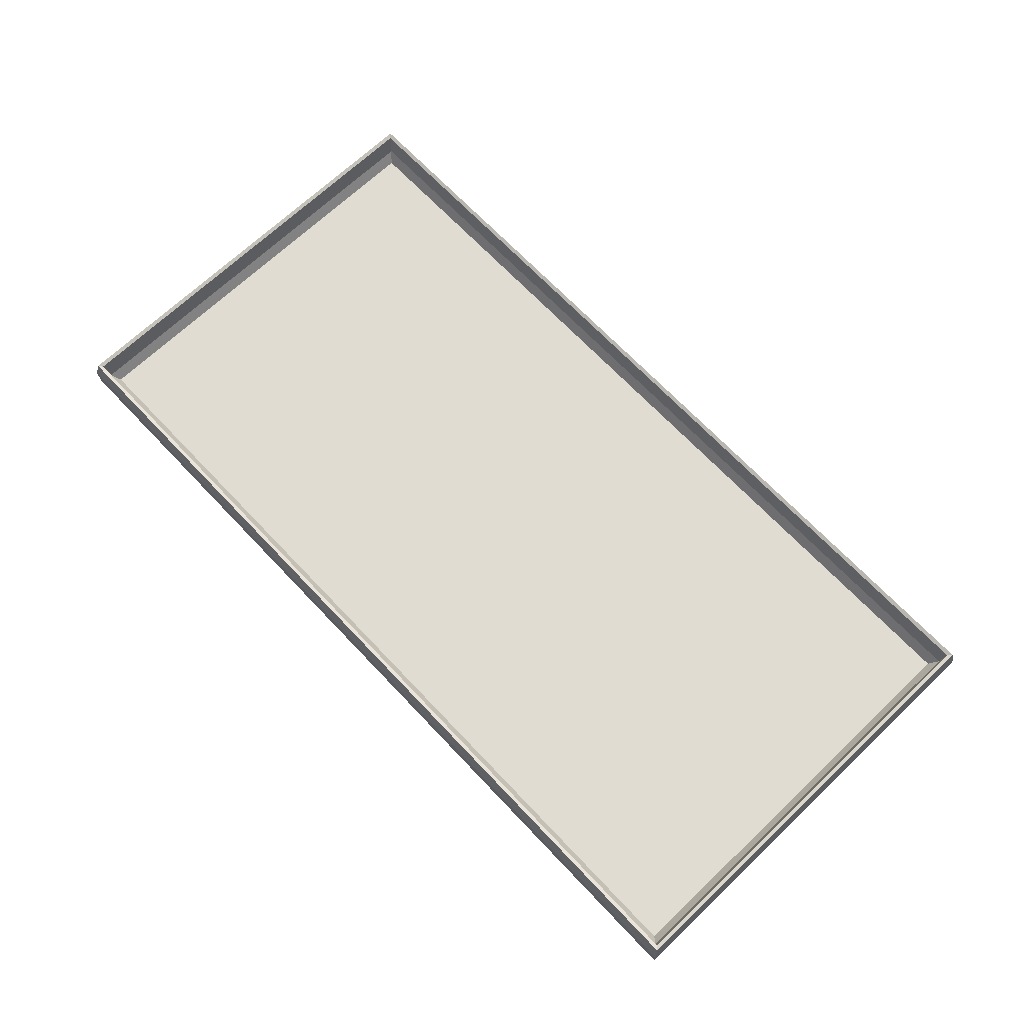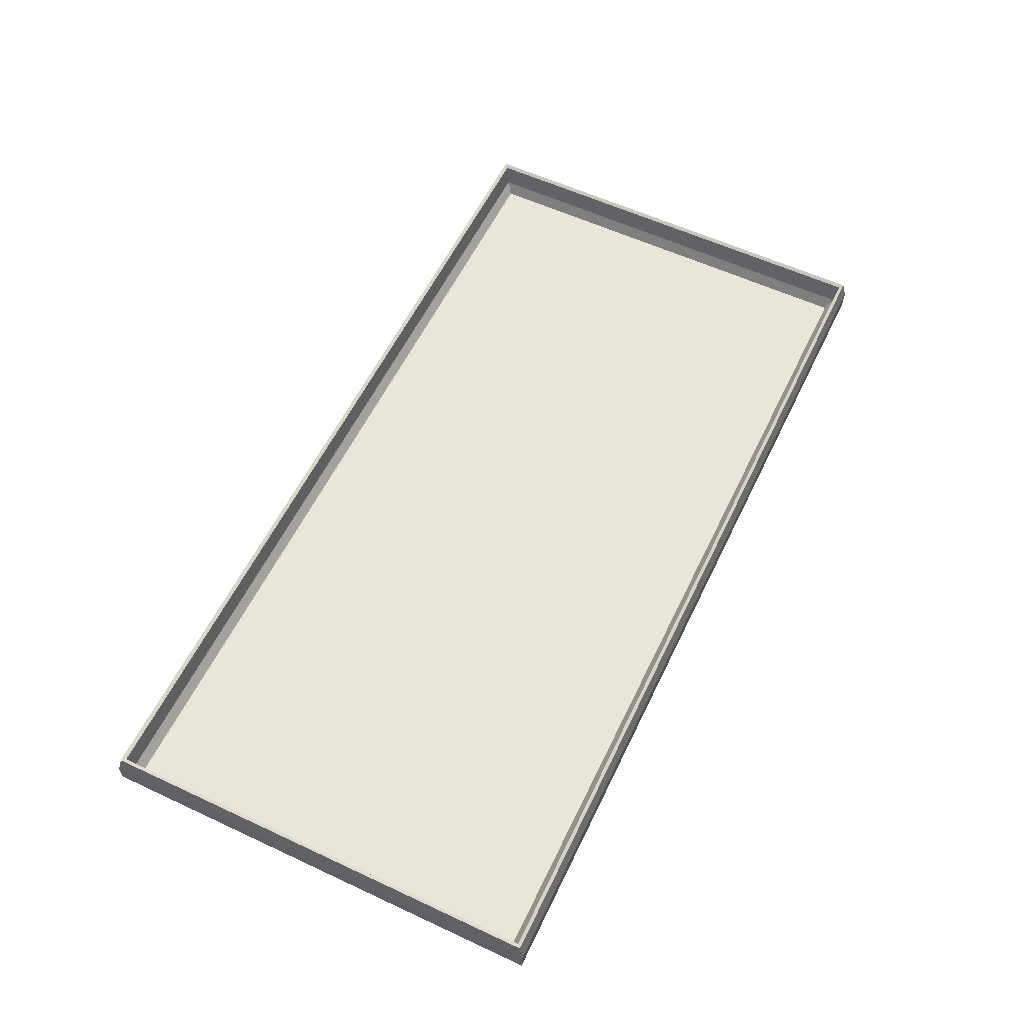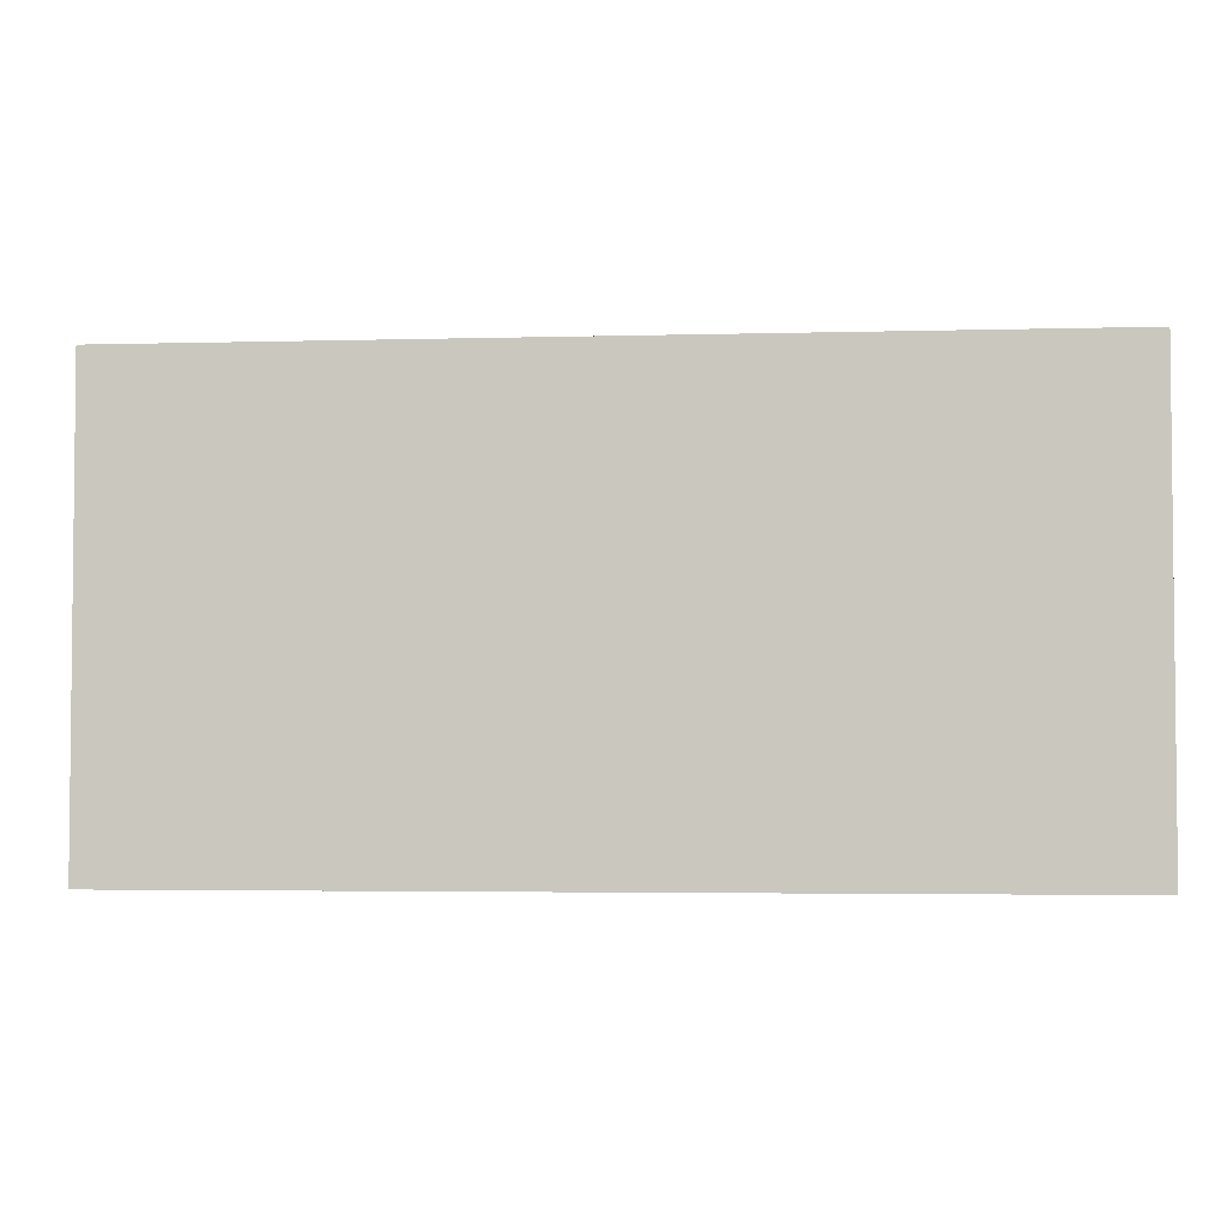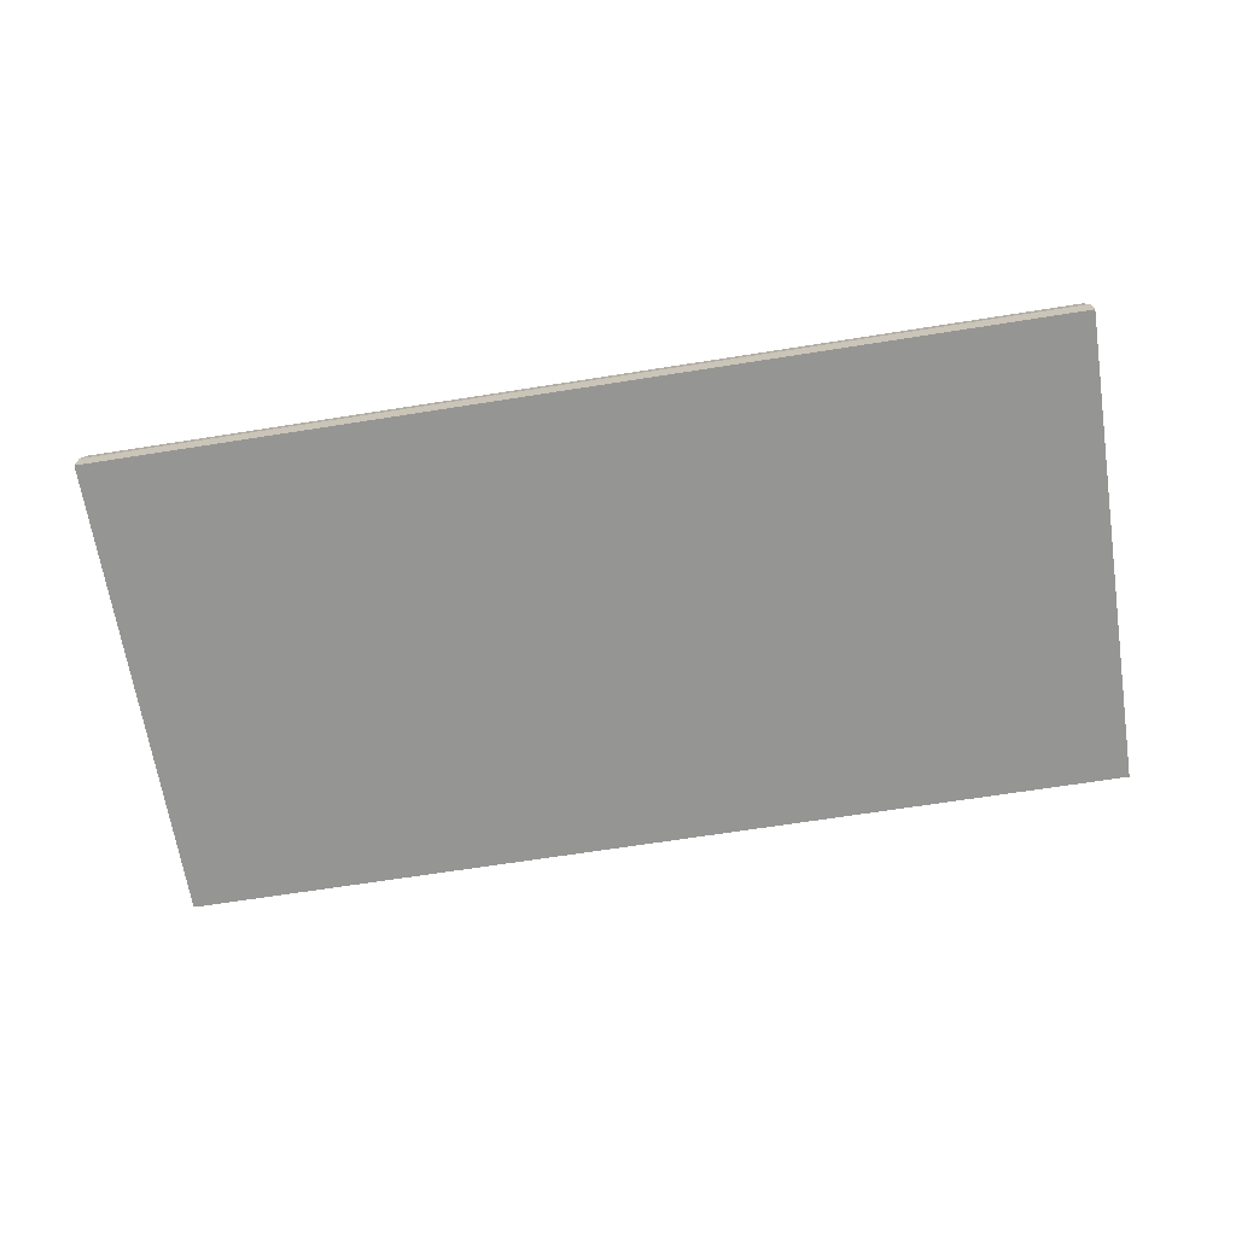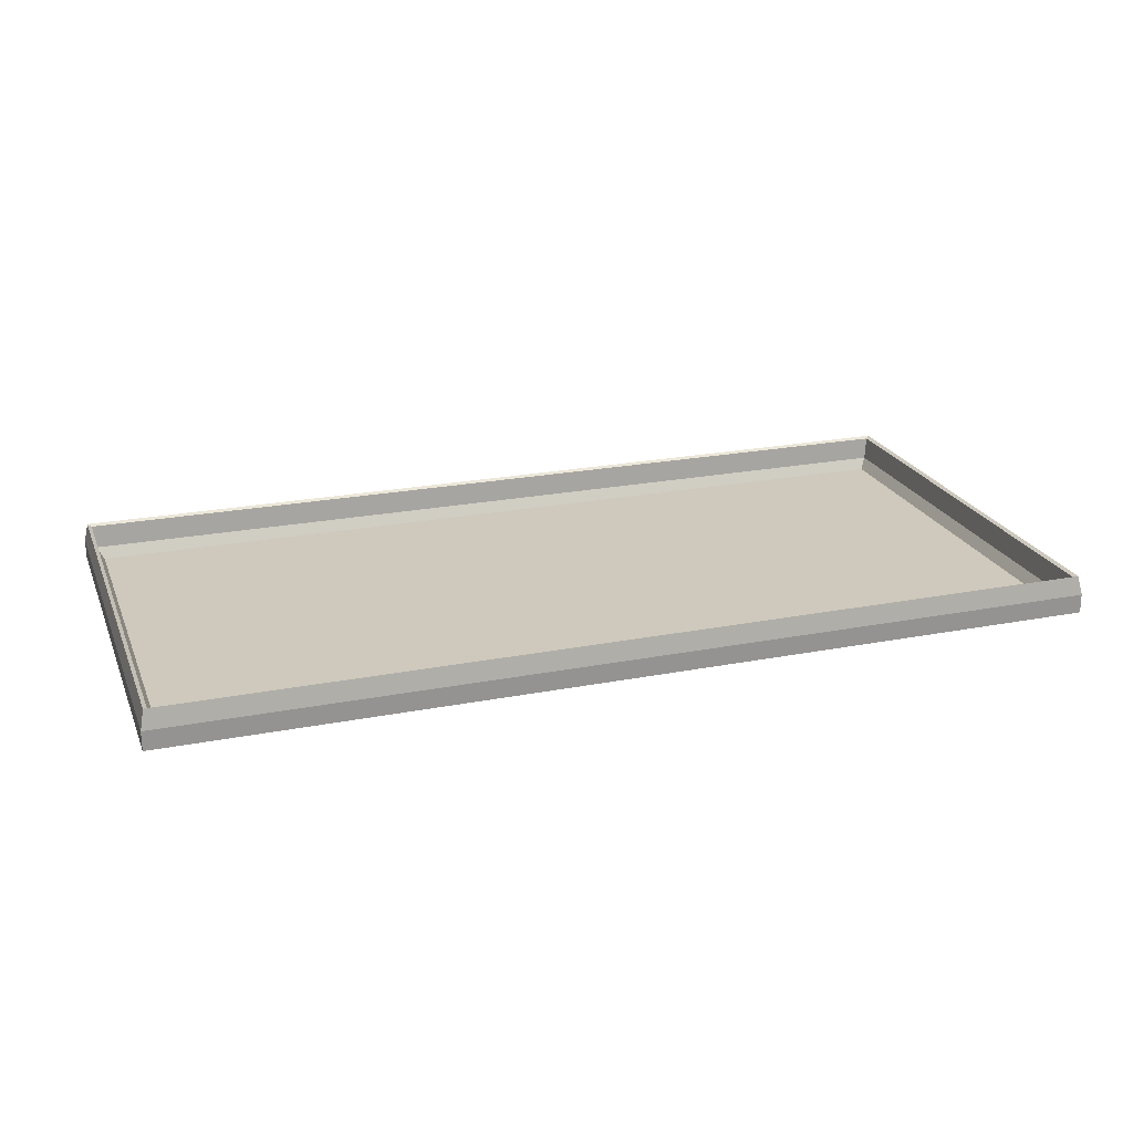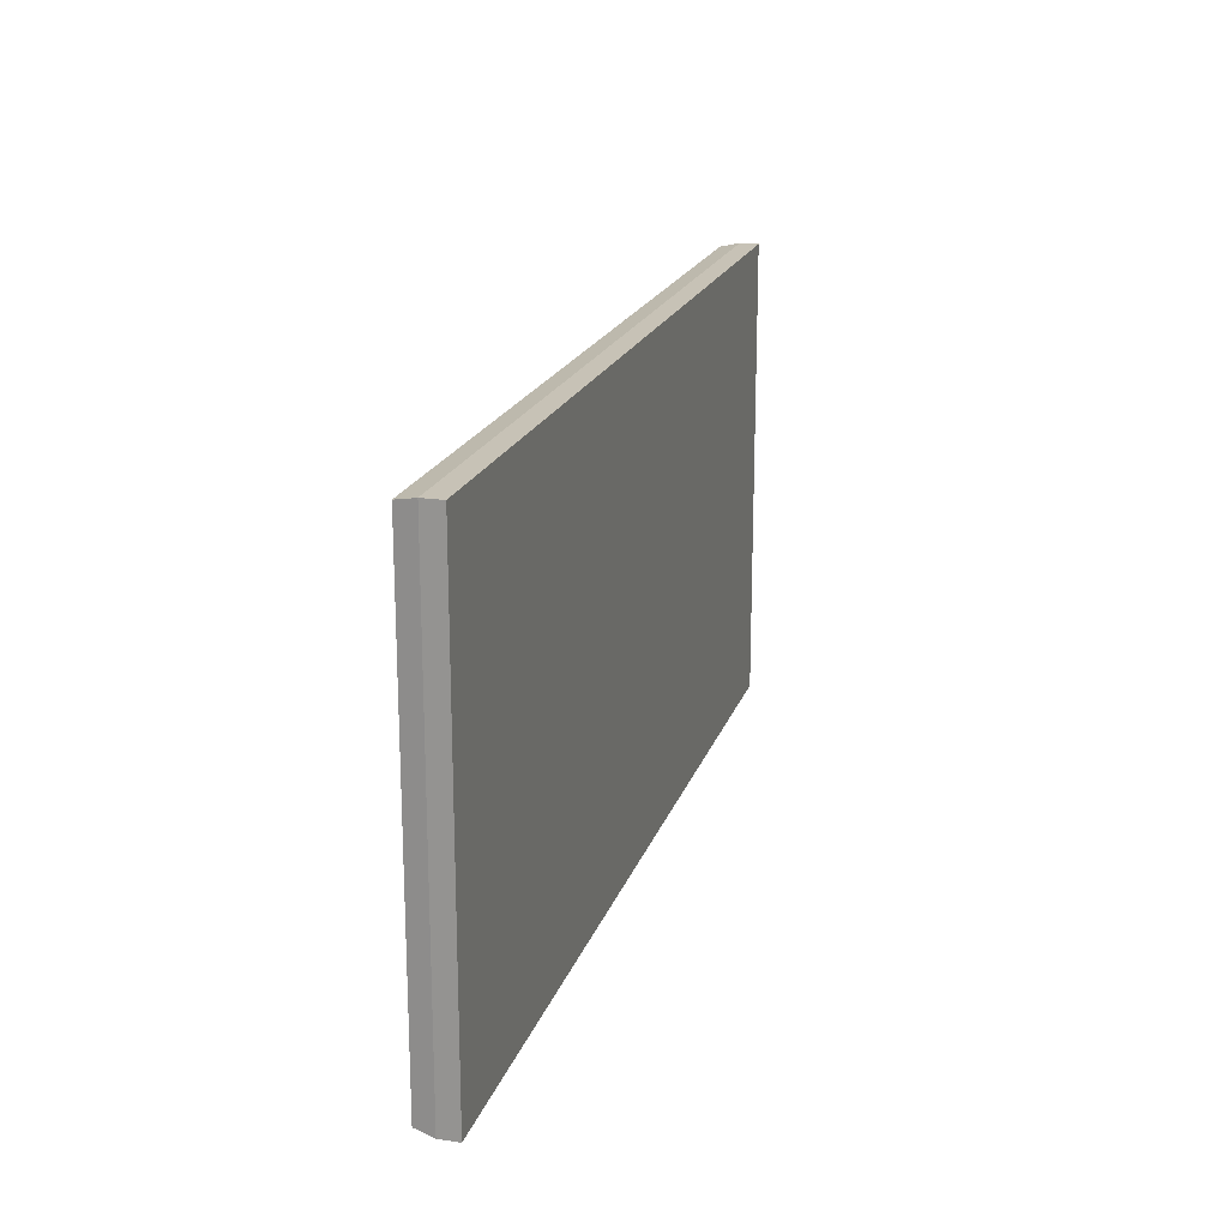
<metadata>
{"format":"obj","ext":"obj","renderer":"f3d","projection":"perspective","resolution":1024,"background":"white","views":[{"elev":69.1,"azim":46.5,"up":"+Y"},{"elev":58.4,"azim":-64.3,"up":"+Y"},{"elev":-3.5,"azim":5.3,"up":"+Z"},{"elev":-67.3,"azim":-171.0,"up":"+Y"},{"elev":22.5,"azim":-18.6,"up":"+Y"},{"elev":19.2,"azim":-74.4,"up":"+Z"}]}
</metadata>
<code>
o servingTray
v 1.5 0.3125 0.75
v 1.5 0.3125 -0.75
v 1.513 0.1875 0.7625
v 1.513 0.1875 -0.7625
v -1.5 0.3125 0.75
v -1.5 0.3125 -0.75
v -1.513 0.1875 0.7625
v -1.513 0.1875 -0.7625
v 1.488 0.3063 0.7375
v 1.488 0.3063 -0.7375
v -1.488 0.3063 0.7375
v -1.488 0.3063 -0.7375
v 1.456 0.1938 0.7063
v 1.456 0.1938 -0.7063
v -1.456 0.1938 0.7063
v -1.456 0.1938 -0.7063
v 1.478 0.2313 -0.7281
v 1.478 0.2313 0.7281
v -1.478 0.2313 0.7281
v -1.478 0.2313 -0.7281
v -1.513 0.25 0.7625
v -1.513 0.25 -0.7625
v 1.513 0.25 -0.7625
v 1.513 0.25 0.7625
f 1 24 23 2
f 6 22 21 5
f 15 13 14 16
f 4 3 7 8
f 5 21 24 1
f 2 23 22 6
f 9 11 5 1
f 10 9 1 2
f 12 10 2 6
f 11 12 6 5
f 15 19 18 13
f 13 18 17 14
f 14 17 20 16
f 16 20 19 15
f 10 17 18 9
f 9 18 19 11
f 11 19 20 12
f 12 20 17 10
f 7 21 22 8
f 8 22 23 4
f 4 23 24 3
f 3 24 21 7

</code>
